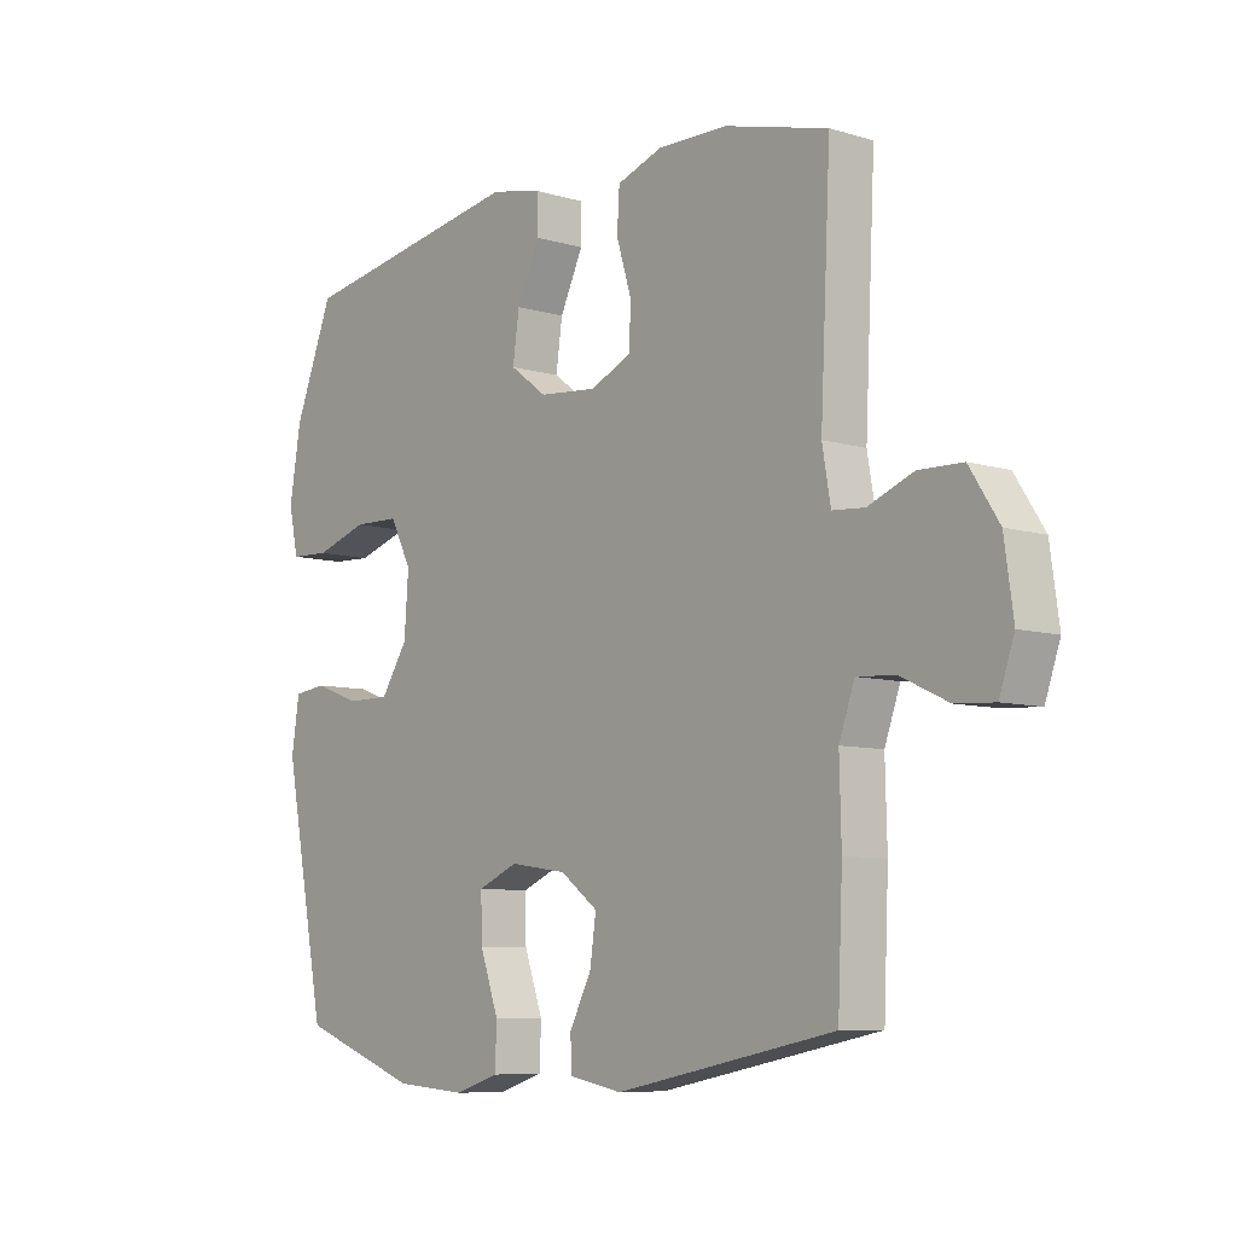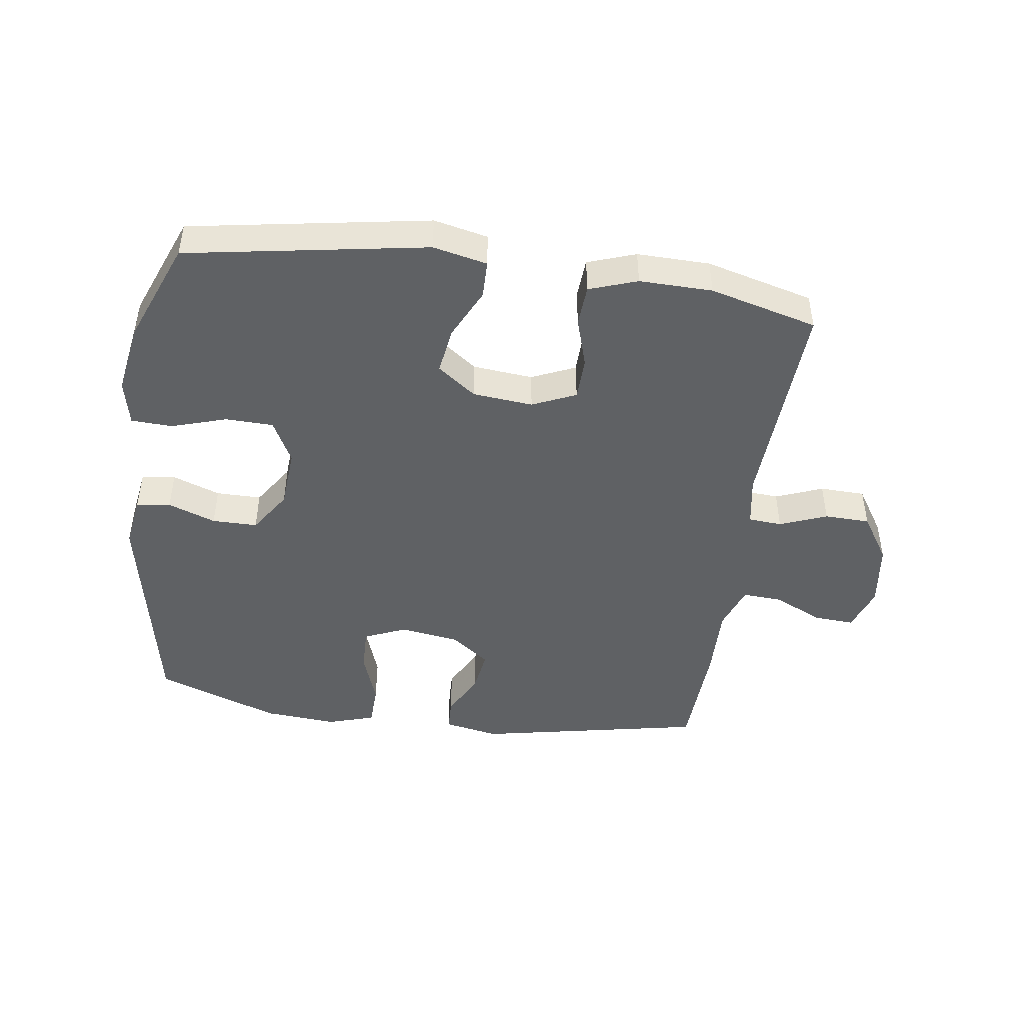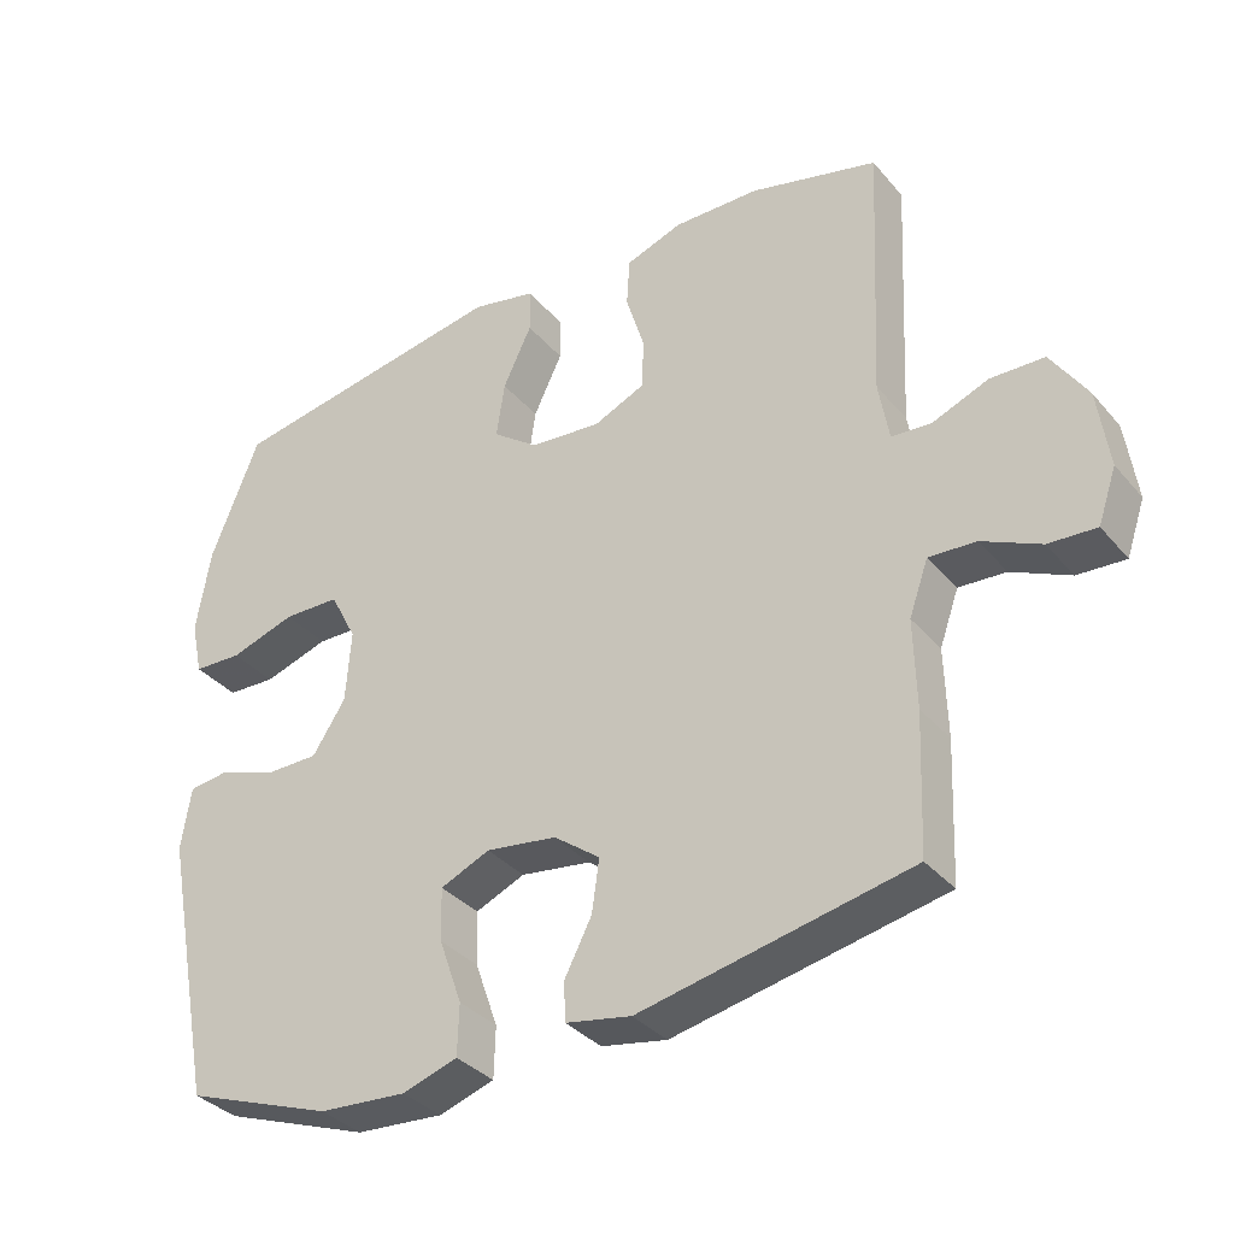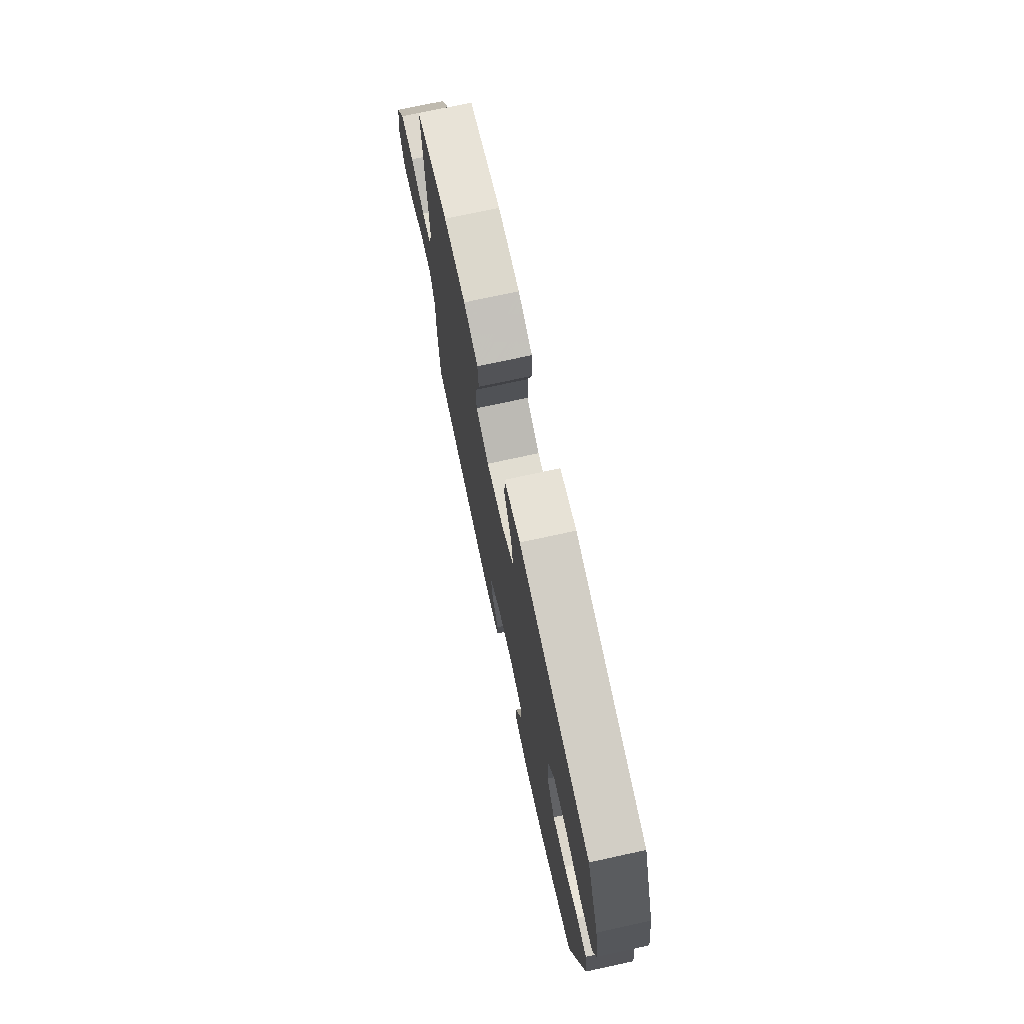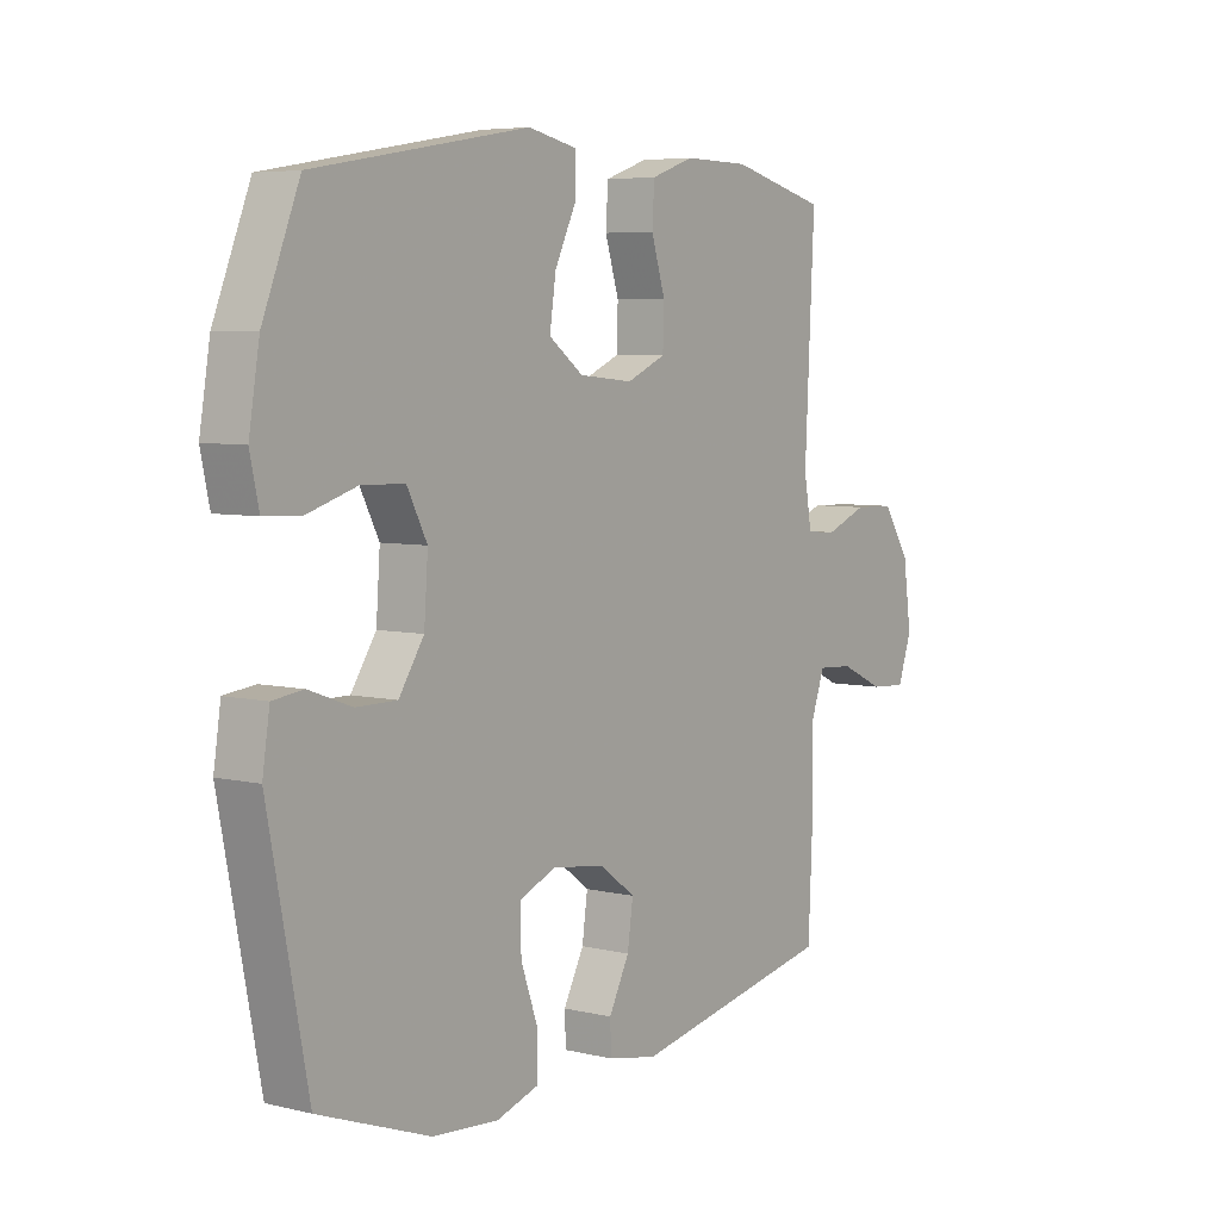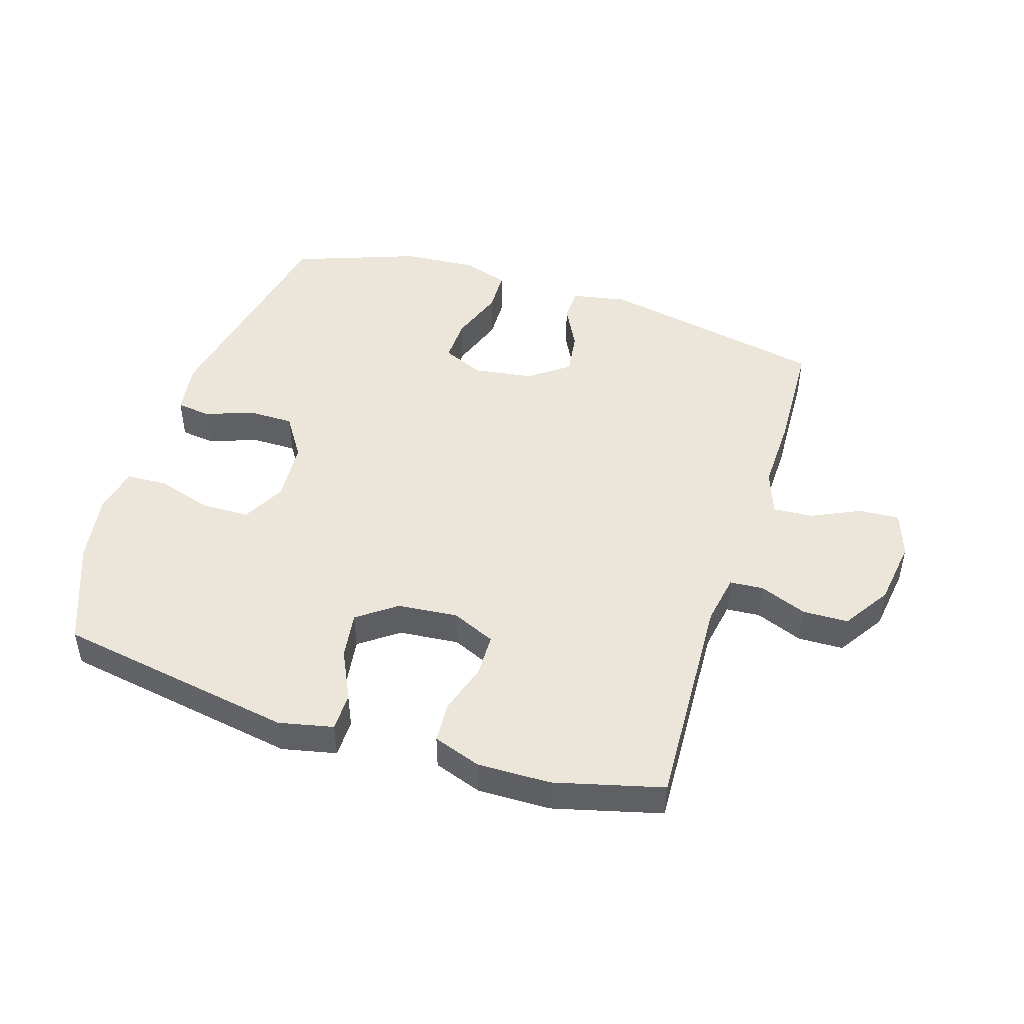
<metadata>
{"format":"obj","ext":"obj","renderer":"f3d","projection":"perspective","resolution":1024,"background":"white","views":[{"elev":-7.8,"azim":50.2,"up":"+Z"},{"elev":-46.0,"azim":-8.1,"up":"+Y"},{"elev":-34.9,"azim":34.3,"up":"+Z"},{"elev":73.6,"azim":-102.3,"up":"+Z"},{"elev":5.8,"azim":-53.9,"up":"+Z"},{"elev":47.1,"azim":17.6,"up":"+Y"}]}
</metadata>
<code>
v 0.5 0.07 0.5
v 0.483 0.07 0.147
v 0.497 0.07 0.066
v 0.551 0.07 0.062
v 0.627 0.07 0.092
v 0.7 0.07 0.09
v 0.749 0.07 0.014
v 0.764 0.07 -0.093
v 0.739 0.07 -0.166
v 0.674 0.07 -0.162
v 0.595 0.07 -0.125
v 0.531 0.07 -0.121
v 0.505 0.07 -0.194
v 0.508 0.07 -0.314
v 0.5 0.07 -0.5
v 0.133 0.07 -0.574
v 0.044 0.07 -0.557
v 0.042 0.07 -0.504
v 0.079 0.07 -0.432
v 0.089 0.07 -0.361
v 0.026 0.07 -0.314
v -0.07 0.07 -0.3
v -0.137 0.07 -0.329
v -0.135 0.07 -0.401
v -0.104 0.07 -0.489
v -0.106 0.07 -0.558
v -0.181 0.07 -0.582
v -0.3 0.07 -0.573
v -0.5 0.07 -0.5
v -0.571 0.07 -0.133
v -0.558 0.07 -0.048
v -0.503 0.07 -0.041
v -0.426 0.07 -0.069
v -0.353 0.07 -0.069
v -0.308 0.07 0
v -0.301 0.07 0.098
v -0.337 0.07 0.168
v -0.414 0.07 0.17
v -0.503 0.07 0.142
v -0.569 0.07 0.145
v -0.585 0.07 0.219
v -0.566 0.07 0.334
v -0.5 0.07 0.5
v -0.115 0.07 0.566
v -0.028 0.07 0.547
v -0.027 0.07 0.486
v -0.066 0.07 0.404
v -0.077 0.07 0.328
v -0.015 0.07 0.282
v 0.082 0.07 0.273
v 0.152 0.07 0.304
v 0.154 0.07 0.373
v 0.129 0.07 0.454
v 0.133 0.07 0.52
v 0.21 0.07 0.547
v 0.327 0.07 0.545
v 0.5 0 0.5
v 0.483 0 0.147
v 0.497 0 0.066
v 0.551 0 0.062
v 0.627 0 0.092
v 0.7 0 0.09
v 0.749 0 0.014
v 0.764 0 -0.093
v 0.739 0 -0.166
v 0.674 0 -0.162
v 0.595 0 -0.125
v 0.531 0 -0.121
v 0.505 0 -0.194
v 0.508 0 -0.314
v 0.5 0 -0.5
v 0.133 0 -0.574
v 0.044 0 -0.557
v 0.042 0 -0.504
v 0.079 0 -0.432
v 0.089 0 -0.361
v 0.026 0 -0.314
v -0.07 0 -0.3
v -0.137 0 -0.329
v -0.135 0 -0.401
v -0.104 0 -0.489
v -0.106 0 -0.558
v -0.181 0 -0.582
v -0.3 0 -0.573
v -0.5 0 -0.5
v -0.571 0 -0.133
v -0.558 0 -0.048
v -0.503 0 -0.041
v -0.426 0 -0.069
v -0.353 0 -0.069
v -0.308 0 0
v -0.301 0 0.098
v -0.337 0 0.168
v -0.414 0 0.17
v -0.503 0 0.142
v -0.569 0 0.145
v -0.585 0 0.219
v -0.566 0 0.334
v -0.5 0 0.5
v -0.115 0 0.566
v -0.028 0 0.547
v -0.027 0 0.486
v -0.066 0 0.404
v -0.077 0 0.328
v -0.015 0 0.282
v 0.082 0 0.273
v 0.152 0 0.304
v 0.154 0 0.373
v 0.129 0 0.454
v 0.133 0 0.52
v 0.21 0 0.547
v 0.327 0 0.545
f 55 56 1 2
f 52 53 54 55
f 51 52 55 2
f 50 51 2 3
f 49 50 3
f 44 45 46 47
f 44 47 48
f 43 44 48
f 42 43 48 49
f 38 39 40 41
f 37 38 41 42
f 30 31 32 33
f 30 33 34
f 29 30 34
f 28 29 34 35
f 24 25 26 27
f 23 24 27 28
f 16 17 18 19
f 16 19 20
f 13 14 15 16
f 12 13 16 20
f 8 9 10 11
f 8 11 12
f 7 8 12
f 4 5 6 7
f 3 4 7 12
f 37 42 49 3
f 23 28 35 36
f 22 23 36
f 21 22 36 37
f 20 21 37
f 3 12 20 37
f 58 57 112 111
f 111 110 109 108
f 58 111 108 107
f 59 58 107 106
f 59 106 105
f 103 102 101 100
f 104 103 100
f 104 100 99
f 105 104 99 98
f 97 96 95 94
f 98 97 94 93
f 89 88 87 86
f 90 89 86
f 90 86 85
f 91 90 85 84
f 83 82 81 80
f 84 83 80 79
f 75 74 73 72
f 76 75 72
f 72 71 70 69
f 76 72 69 68
f 67 66 65 64
f 68 67 64
f 68 64 63
f 63 62 61 60
f 68 63 60 59
f 59 105 98 93
f 92 91 84 79
f 92 79 78
f 93 92 78 77
f 93 77 76
f 93 76 68 59
f 1 57 58 2
f 2 58 59 3
f 3 59 60 4
f 4 60 61 5
f 5 61 62 6
f 6 62 63 7
f 7 63 64 8
f 8 64 65 9
f 9 65 66 10
f 10 66 67 11
f 11 67 68 12
f 12 68 69 13
f 13 69 70 14
f 14 70 71 15
f 15 71 72 16
f 16 72 73 17
f 17 73 74 18
f 18 74 75 19
f 19 75 76 20
f 20 76 77 21
f 21 77 78 22
f 22 78 79 23
f 23 79 80 24
f 24 80 81 25
f 25 81 82 26
f 26 82 83 27
f 27 83 84 28
f 28 84 85 29
f 29 85 86 30
f 30 86 87 31
f 31 87 88 32
f 32 88 89 33
f 33 89 90 34
f 34 90 91 35
f 35 91 92 36
f 36 92 93 37
f 37 93 94 38
f 38 94 95 39
f 39 95 96 40
f 40 96 97 41
f 41 97 98 42
f 42 98 99 43
f 43 99 100 44
f 44 100 101 45
f 45 101 102 46
f 46 102 103 47
f 47 103 104 48
f 48 104 105 49
f 49 105 106 50
f 50 106 107 51
f 51 107 108 52
f 52 108 109 53
f 53 109 110 54
f 54 110 111 55
f 55 111 112 56
f 56 112 57 1

</code>
